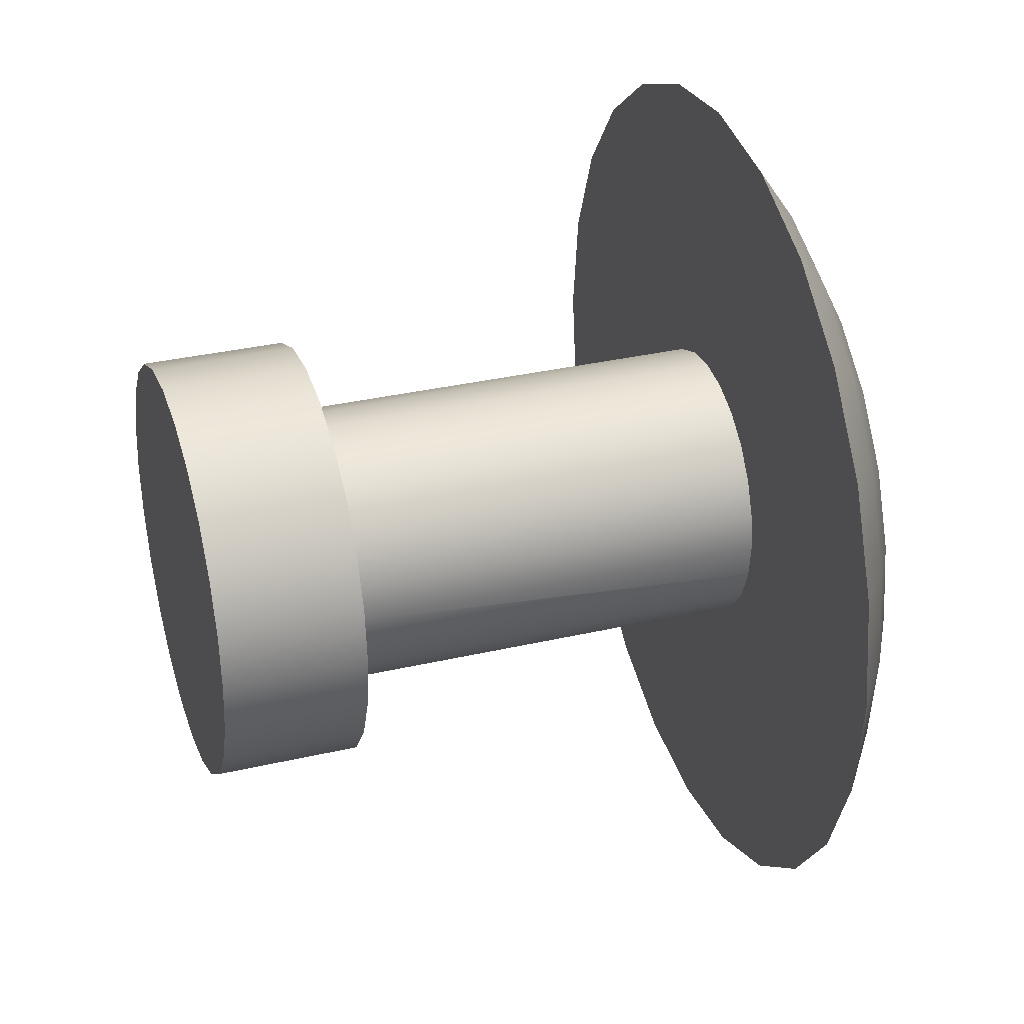
<metadata>
{"format":"obj","ext":"obj","renderer":"f3d","projection":"perspective","resolution":1024,"background":"white","views":[{"elev":32.9,"azim":72.2,"up":"+Z"}]}
</metadata>
<code>
o nit1/nit/mesh1/mesh1-geometry#mesh1-geometry
v -0.4629 0.02277 -0.01479
v -0.4557 0.02487 -0.01371
v -0.4583 0.02277 -0.0183
v -0.4592 0.02487 -0.01104
v -0.4516 0.02487 -0.01539
v -0.4665 0.02011 -0.01836
v -0.4664 0.02277 -0.01021
v -0.453 0.02639 -0.008956
v -0.453 0.02277 -0.0205
v -0.4502 0.02639 -0.01009
v -0.4609 0.02011 -0.02267
v -0.4708 0.02011 -0.01274
v -0.4618 0.02487 -0.007565
v -0.4553 0.02639 -0.00716
v -0.4473 0.02487 -0.01596
v -0.4473 0.02639 -0.01047
v -0.4698 0.01692 -0.02171
v -0.4749 0.01692 -0.01511
v -0.4686 0.02277 -0.004887
v -0.4735 0.02011 -0.006193
v -0.4501 0.0273 -0.004091
v -0.4488 0.0273 -0.004659
v -0.4473 0.02277 -0.02126
v -0.4543 0.02011 -0.02538
v -0.4473 0.0273 -0.004852
v -0.4632 0.01692 -0.02677
v -0.4781 0.01692 -0.00742
v -0.4635 0.02487 -0.003516
v -0.4571 0.02639 -0.00482
v -0.4513 0.0273 -0.003188
v -0.4416 0.02277 -0.0205
v -0.443 0.02487 -0.01539
v -0.4444 0.02639 -0.01009
v -0.4248 0.01692 -0.02171
v -0.4197 0.01692 -0.01511
v -0.4473 0.01692 -0.009734
v -0.4694 0.02277 0.00083
v -0.4744 0.02011 0.00083
v -0.4792 0.01692 0.00083
v -0.4473 0.02761 0.00083
v -0.4403 0.02011 -0.02538
v -0.4473 0.02011 -0.0263
v -0.4556 0.01692 -0.02996
v -0.4458 0.0273 -0.004659
v -0.4314 0.01692 -0.02677
v -0.4165 0.01692 -0.00742
v -0.45 0.01692 -0.009374
v -0.4641 0.02487 0.00083
v -0.4582 0.02639 -0.002095
v -0.4522 0.0273 -0.002011
v -0.4548 0.01692 -0.00664
v -0.4363 0.02277 -0.0183
v -0.4337 0.02011 -0.02267
v -0.4389 0.02487 -0.01371
v -0.4417 0.02639 -0.008956
v -0.4281 0.02011 -0.01836
v -0.4238 0.02011 -0.01274
v -0.4446 0.01692 -0.009374
v -0.45 -0.01515 -0.009374
v -0.4526 0.01692 -0.008319
v -0.4686 0.02277 0.006546
v -0.4735 0.02011 0.007853
v -0.4781 0.01692 0.009079
v -0.4564 0.01692 -0.004452
v -0.4528 0.0273 -0.000641
v -0.4445 0.0273 -0.004091
v -0.4391 0.01692 -0.02996
v -0.4473 0.01692 -0.03104
v -0.4211 0.02011 -0.006193
v -0.442 0.01692 -0.008319
v -0.4473 -0.01515 -0.009734
v -0.4526 -0.01515 -0.008319
v -0.4635 0.02487 0.005175
v -0.4586 0.02639 0.00083
v -0.4575 0.01692 0.003564
v -0.4398 0.01692 -0.00664
v -0.4548 -0.01515 -0.00664
v -0.4382 0.01692 -0.004452
v -0.4575 0.01692 -0.001904
v -0.453 0.0273 0.00083
v -0.4433 0.0273 -0.003188
v -0.4317 0.02277 -0.01479
v -0.4354 0.02487 -0.01104
v -0.4393 0.02639 -0.00716
v -0.4282 0.02277 -0.01021
v -0.4154 0.01692 0.00083
v -0.4446 -0.01515 -0.009374
v -0.4585 -0.01515 -0.01041
v -0.442 -0.01515 -0.008319
v -0.4611 -0.01515 -0.007116
v -0.4618 0.02487 0.009224
v -0.4582 0.02639 0.003754
v -0.4664 0.02277 0.01187
v -0.4708 0.02011 0.0144
v -0.4579 0.01692 0.00083
v -0.4564 0.01692 0.006112
v -0.4371 0.01692 -0.001904
v -0.4564 -0.01515 -0.004452
v -0.4528 0.0273 0.0023
v -0.4424 0.0273 -0.002011
v -0.426 0.02277 -0.004887
v -0.4202 0.02011 0.00083
v -0.4361 -0.01515 -0.01041
v -0.4398 -0.01515 -0.00664
v -0.4571 0.02639 0.00648
v -0.4749 0.01692 0.01677
v -0.4525 0.01692 0.01003
v -0.4579 -0.01515 0.00083
v -0.4575 -0.01515 0.003564
v -0.4548 0.01692 0.008299
v -0.4382 -0.01515 -0.004452
v -0.4371 -0.01515 -0.001904
v -0.4627 -0.01515 -0.003283
v -0.4371 0.01692 -0.001769
v -0.4575 -0.01515 -0.001904
v -0.4522 0.0273 0.003671
v -0.4418 0.0273 -0.000641
v -0.4375 0.02639 -0.00482
v -0.4328 0.02487 -0.007565
v -0.4211 0.02011 0.007853
v -0.4335 -0.01515 -0.007116
v -0.4394 -0.01515 -0.01293
v -0.4585 -0.02584 -0.01041
v -0.4592 0.02487 0.0127
v -0.4553 0.02639 0.00882
v -0.4629 0.02277 0.01645
v -0.4526 0.01692 0.009978
v -0.4665 0.02011 0.02002
v -0.4564 -0.01515 0.006112
v -0.4367 -0.01515 0.00083
v -0.4513 0.0273 0.004848
v -0.4416 0.0273 0.00083
v -0.4364 0.02639 -0.002095
v -0.4311 0.02487 -0.003516
v -0.4252 0.02277 0.00083
v -0.4165 0.01692 0.009079
v -0.426 0.02277 0.006546
v -0.4335 -0.02584 -0.007116
v -0.4552 -0.01515 -0.01293
v -0.4394 -0.02584 -0.01293
v -0.4611 -0.02584 -0.007116
v -0.432 -0.01515 -0.003283
v -0.4698 0.01692 0.02337
v -0.4367 0.01692 0.00083
v -0.4371 -0.01515 0.003564
v -0.4627 -0.01515 0.004943
v -0.4632 -0.01515 0.00083
v -0.4382 -0.01515 0.006112
v -0.4548 -0.01515 0.008299
v -0.4526 -0.01515 0.009978
v -0.4314 -0.01515 0.00083
v -0.4501 0.0273 0.005751
v -0.436 0.02639 0.00083
v -0.4418 0.0273 0.0023
v -0.4238 0.02011 0.0144
v -0.4282 0.02277 0.01187
v -0.4361 -0.02584 -0.01041
v -0.432 -0.02584 -0.003283
v -0.4432 -0.01515 -0.01452
v -0.4432 -0.02584 -0.01452
v -0.4552 -0.02584 -0.01293
v -0.4627 -0.02584 -0.003283
v -0.4557 0.02487 0.01537
v -0.453 0.02639 0.01062
v -0.4583 0.02277 0.01996
v -0.45 0.01692 0.01103
v -0.4248 0.01692 0.02337
v -0.4609 0.02011 0.02433
v -0.4371 0.01692 0.003564
v -0.4398 -0.01515 0.008299
v -0.4611 -0.01515 0.008775
v -0.4488 0.0273 0.006318
v -0.4424 0.0273 0.003671
v -0.4305 0.02487 0.00083
v -0.4311 0.02487 0.005175
v -0.4197 0.01692 0.01677
v -0.4328 0.02487 0.009224
v -0.4514 -0.01515 -0.01452
v -0.4514 -0.02584 -0.01452
v -0.4314 -0.02584 0.00083
v -0.45 -0.01515 0.01103
v -0.4446 0.01692 0.01103
v -0.4473 0.01692 0.01139
v -0.4314 0.01692 0.02843
v -0.4632 0.01692 0.02843
v -0.4382 0.01692 0.006112
v -0.432 -0.01515 0.004943
v -0.4632 -0.02584 0.00083
v -0.4335 -0.01515 0.008775
v -0.4627 -0.02584 0.004943
v -0.442 -0.01515 0.009978
v -0.4473 0.0273 0.006512
v -0.4364 0.02639 0.003754
v -0.4433 0.0273 0.004848
v -0.4281 0.02011 0.02002
v -0.442 0.01692 0.009978
v -0.4317 0.02277 0.01645
v -0.4354 0.02487 0.0127
v -0.4473 -0.01515 -0.01506
v -0.4473 -0.02584 -0.01506
v -0.4516 0.02487 0.01705
v -0.4502 0.02639 0.01175
v -0.453 0.02277 0.02216
v -0.4446 -0.01515 0.01103
v -0.4585 -0.01515 0.01207
v -0.4473 -0.01515 0.01139
v -0.4337 0.02011 0.02433
v -0.4543 0.02011 0.02704
v -0.4398 0.01692 0.008299
v -0.4611 -0.02584 0.008775
v -0.432 -0.02584 0.004943
v -0.4458 0.0273 0.006318
v -0.4375 0.02639 0.00648
v -0.4445 0.0273 0.005751
v -0.4393 0.02639 0.00882
v -0.4403 0.02011 0.02704
v -0.4391 0.01692 0.03162
v -0.4556 0.01692 0.03162
v -0.4335 -0.02584 0.008775
v -0.4361 -0.01515 0.01207
v -0.4444 0.02639 0.01175
v -0.4473 0.02639 0.01213
v -0.4363 0.02277 0.01996
v -0.4389 0.02487 0.01537
v -0.4417 0.02639 0.01062
v -0.4473 0.02487 0.01762
v -0.4473 0.02277 0.02292
v -0.4416 0.02277 0.02216
v -0.4473 0.02011 0.02796
v -0.4361 -0.02584 0.01207
v -0.4585 -0.02584 0.01207
v -0.4552 -0.01515 0.01459
v -0.4473 0.01692 0.0327
v -0.4394 -0.01515 0.01459
v -0.4552 -0.02584 0.01459
v -0.443 0.02487 0.01705
v -0.4394 -0.02584 0.01459
v -0.4514 -0.02584 0.01618
v -0.4514 -0.01515 0.01618
v -0.4432 -0.01515 0.01618
v -0.4432 -0.02584 0.01618
v -0.4473 -0.02584 0.01672
v -0.4473 -0.01515 0.01672
f 1 2 3
f 2 1 4
f 3 2 1
f 4 1 2
f 5 3 2
f 2 3 5
f 3 6 1
f 1 6 3
f 7 4 1
f 1 4 7
f 4 8 2
f 2 8 4
f 3 5 9
f 9 5 3
f 2 10 5
f 5 10 2
f 6 3 11
f 11 3 6
f 12 1 6
f 6 1 12
f 4 7 13
f 13 7 4
f 1 12 7
f 7 12 1
f 8 4 14
f 14 4 8
f 10 2 8
f 8 2 10
f 15 9 5
f 5 9 15
f 9 11 3
f 3 11 9
f 16 5 10
f 10 5 16
f 11 17 6
f 6 17 11
f 6 18 12
f 12 18 6
f 19 13 7
f 7 13 19
f 13 14 4
f 4 14 13
f 20 7 12
f 12 7 20
f 14 21 8
f 8 21 14
f 8 22 10
f 10 22 8
f 9 15 23
f 23 15 9
f 5 16 15
f 15 16 5
f 11 9 24
f 24 9 11
f 10 25 16
f 16 25 10
f 17 11 26
f 26 11 17
f 18 6 17
f 17 6 18
f 27 12 18
f 18 12 27
f 13 19 28
f 28 19 13
f 7 20 19
f 19 20 7
f 14 13 29
f 29 13 14
f 12 27 20
f 20 27 12
f 21 14 30
f 30 14 21
f 22 8 21
f 21 8 22
f 25 10 22
f 22 10 25
f 15 31 23
f 23 31 15
f 23 24 9
f 9 24 23
f 16 32 15
f 15 32 16
f 24 26 11
f 11 26 24
f 25 33 16
f 16 33 25
f 26 34 17
f 17 34 26
f 17 35 18
f 18 35 17
f 36 27 18
f 18 27 36
f 37 28 19
f 19 28 37
f 28 29 13
f 13 29 28
f 38 19 20
f 20 19 38
f 29 30 14
f 14 30 29
f 39 20 27
f 27 20 39
f 40 21 30
f 30 21 40
f 40 22 21
f 21 22 40
f 40 25 22
f 22 25 40
f 31 15 32
f 32 15 31
f 41 23 31
f 31 23 41
f 24 23 42
f 42 23 24
f 32 16 33
f 33 16 32
f 26 24 43
f 43 24 26
f 33 25 44
f 44 25 33
f 26 45 34
f 34 45 26
f 17 34 35
f 35 34 17
f 18 35 46
f 46 35 18
f 27 36 47
f 47 36 27
f 18 46 36
f 36 46 18
f 28 37 48
f 48 37 28
f 19 38 37
f 37 38 19
f 29 28 49
f 49 28 29
f 20 39 38
f 38 39 20
f 30 29 50
f 50 29 30
f 27 51 39
f 39 51 27
f 40 30 50
f 50 30 40
f 40 44 25
f 25 44 40
f 32 52 31
f 31 52 32
f 23 41 42
f 42 41 23
f 31 53 41
f 41 53 31
f 42 43 24
f 24 43 42
f 33 54 32
f 32 54 33
f 43 45 26
f 26 45 43
f 44 55 33
f 33 55 44
f 53 34 45
f 45 34 53
f 56 35 34
f 34 35 56
f 57 46 35
f 35 46 57
f 58 47 36
f 36 47 58
f 36 59 47
f 47 59 36
f 27 47 60
f 60 47 27
f 36 46 58
f 58 46 36
f 61 48 37
f 37 48 61
f 48 49 28
f 28 49 48
f 62 37 38
f 38 37 62
f 49 50 29
f 29 50 49
f 63 38 39
f 39 38 63
f 27 60 51
f 51 60 27
f 39 51 64
f 64 51 39
f 40 50 65
f 65 50 40
f 40 66 44
f 44 66 40
f 52 32 54
f 54 32 52
f 53 31 52
f 52 31 53
f 67 42 41
f 41 42 67
f 45 41 53
f 53 41 45
f 43 42 68
f 68 42 43
f 54 33 55
f 55 33 54
f 43 67 45
f 45 67 43
f 55 44 66
f 66 44 55
f 34 53 56
f 56 53 34
f 35 56 57
f 57 56 35
f 46 57 69
f 69 57 46
f 47 58 70
f 70 58 47
f 58 71 36
f 36 71 58
f 59 36 71
f 71 36 59
f 72 47 59
f 59 47 72
f 47 70 60
f 60 70 47
f 47 72 60
f 60 72 47
f 58 46 70
f 70 46 58
f 48 61 73
f 73 61 48
f 37 62 61
f 61 62 37
f 49 48 74
f 74 48 49
f 38 63 62
f 62 63 38
f 50 49 65
f 65 49 50
f 39 75 63
f 63 75 39
f 60 76 51
f 51 76 60
f 60 77 51
f 51 77 60
f 51 78 64
f 64 78 51
f 77 64 51
f 51 64 77
f 39 64 79
f 79 64 39
f 40 65 80
f 80 65 40
f 40 81 66
f 66 81 40
f 54 82 52
f 52 82 54
f 52 56 53
f 53 56 52
f 42 67 68
f 68 67 42
f 41 45 67
f 67 45 41
f 67 43 68
f 68 43 67
f 55 83 54
f 54 83 55
f 66 84 55
f 55 84 66
f 82 57 56
f 56 57 82
f 85 69 57
f 57 69 85
f 69 86 46
f 46 86 69
f 70 87 58
f 58 87 70
f 71 58 87
f 87 58 71
f 87 59 71
f 71 59 87
f 71 88 59
f 59 88 71
f 59 89 72
f 72 89 59
f 59 90 72
f 72 90 59
f 60 70 76
f 76 70 60
f 77 60 72
f 72 60 77
f 70 46 76
f 76 46 70
f 61 91 73
f 73 91 61
f 92 48 73
f 73 48 92
f 62 93 61
f 61 93 62
f 48 92 74
f 74 92 48
f 74 65 49
f 49 65 74
f 63 94 62
f 62 94 63
f 39 95 75
f 75 95 39
f 63 75 96
f 96 75 63
f 51 76 78
f 78 76 51
f 64 78 97
f 97 78 64
f 64 77 98
f 98 77 64
f 64 97 79
f 79 97 64
f 98 79 64
f 64 79 98
f 39 79 95
f 95 79 39
f 65 74 80
f 80 74 65
f 99 40 80
f 80 40 99
f 40 100 81
f 81 100 40
f 84 66 81
f 81 66 84
f 82 54 83
f 83 54 82
f 56 52 82
f 82 52 56
f 83 55 84
f 84 55 83
f 57 82 85
f 85 82 57
f 69 85 101
f 101 85 69
f 86 69 102
f 102 69 86
f 76 46 86
f 86 46 76
f 87 70 89
f 89 70 87
f 87 103 71
f 71 103 87
f 59 87 89
f 89 87 59
f 103 88 71
f 71 88 103
f 59 88 90
f 90 88 59
f 72 89 104
f 104 89 72
f 72 90 77
f 77 90 72
f 76 89 70
f 70 89 76
f 72 104 77
f 77 104 72
f 91 61 93
f 93 61 91
f 105 73 91
f 91 73 105
f 73 105 92
f 92 105 73
f 93 62 94
f 94 62 93
f 92 80 74
f 74 80 92
f 94 63 106
f 106 63 94
f 95 107 75
f 75 107 95
f 108 75 95
f 95 75 108
f 109 96 75
f 75 96 109
f 75 107 96
f 96 107 75
f 63 96 110
f 110 96 63
f 111 76 78
f 78 76 111
f 76 86 78
f 78 86 76
f 112 78 97
f 97 78 112
f 78 86 97
f 97 86 78
f 77 111 98
f 98 111 77
f 77 113 98
f 98 113 77
f 79 97 114
f 114 97 79
f 79 98 115
f 115 98 79
f 79 114 95
f 95 114 79
f 115 95 79
f 79 95 115
f 116 40 99
f 99 40 116
f 80 92 99
f 99 92 80
f 40 117 100
f 100 117 40
f 118 81 100
f 100 81 118
f 81 118 84
f 84 118 81
f 83 85 82
f 82 85 83
f 84 119 83
f 83 119 84
f 119 101 85
f 85 101 119
f 101 102 69
f 69 102 101
f 120 86 102
f 102 86 120
f 121 87 89
f 89 87 121
f 103 87 121
f 121 87 103
f 122 88 103
f 103 88 122
f 123 90 88
f 88 90 123
f 89 76 104
f 104 76 89
f 121 89 104
f 104 89 121
f 77 90 113
f 113 90 77
f 77 104 111
f 111 104 77
f 93 124 91
f 91 124 93
f 91 125 105
f 105 125 91
f 116 92 105
f 105 92 116
f 94 126 93
f 93 126 94
f 63 127 106
f 106 127 63
f 106 128 94
f 94 128 106
f 95 114 107
f 107 114 95
f 75 108 109
f 109 108 75
f 95 115 108
f 108 115 95
f 96 109 129
f 129 109 96
f 96 107 110
f 110 107 96
f 129 110 96
f 96 110 129
f 63 110 127
f 127 110 63
f 76 111 104
f 104 111 76
f 78 112 111
f 111 112 78
f 97 130 112
f 112 130 97
f 97 86 114
f 114 86 97
f 98 111 112
f 112 111 98
f 98 113 115
f 115 113 98
f 114 130 97
f 97 130 114
f 98 112 115
f 115 112 98
f 131 40 116
f 116 40 131
f 92 116 99
f 99 116 92
f 132 117 40
f 40 117 132
f 133 100 117
f 117 100 133
f 100 133 118
f 118 133 100
f 119 84 118
f 118 84 119
f 85 83 119
f 119 83 85
f 101 119 134
f 134 119 101
f 102 101 135
f 135 101 102
f 86 120 136
f 136 120 86
f 102 137 120
f 120 137 102
f 138 103 121
f 121 103 138
f 122 139 88
f 88 139 122
f 103 140 122
f 122 140 103
f 90 123 141
f 141 123 90
f 139 123 88
f 88 123 139
f 121 104 142
f 142 104 121
f 141 113 90
f 90 113 141
f 142 104 111
f 111 104 142
f 124 93 126
f 126 93 124
f 125 91 124
f 124 91 125
f 131 105 125
f 125 105 131
f 105 131 116
f 116 131 105
f 126 94 128
f 128 94 126
f 106 127 107
f 107 127 106
f 128 106 143
f 143 106 128
f 144 107 114
f 114 107 144
f 108 145 109
f 109 145 108
f 108 146 109
f 109 146 108
f 115 130 108
f 108 130 115
f 115 147 108
f 108 147 115
f 109 148 129
f 129 148 109
f 109 146 129
f 129 146 109
f 110 107 127
f 127 107 110
f 110 129 149
f 149 129 110
f 110 150 127
f 127 150 110
f 142 111 112
f 112 111 142
f 115 112 130
f 130 112 115
f 151 112 130
f 130 112 151
f 114 86 144
f 144 86 114
f 115 113 147
f 147 113 115
f 130 114 144
f 144 114 130
f 152 40 131
f 131 40 152
f 153 117 132
f 132 117 153
f 154 132 40
f 40 132 154
f 117 153 133
f 133 153 117
f 134 118 133
f 133 118 134
f 118 134 119
f 119 134 118
f 134 135 101
f 101 135 134
f 137 102 135
f 135 102 137
f 155 136 120
f 120 136 155
f 144 86 136
f 136 86 144
f 156 120 137
f 137 120 156
f 103 138 157
f 157 138 103
f 121 158 138
f 138 158 121
f 159 139 122
f 122 139 159
f 140 103 157
f 157 103 140
f 160 122 140
f 140 122 160
f 123 138 141
f 141 138 123
f 123 139 161
f 161 139 123
f 158 121 142
f 142 121 158
f 113 141 162
f 162 141 113
f 126 163 124
f 124 163 126
f 124 164 125
f 125 164 124
f 125 152 131
f 131 152 125
f 128 165 126
f 126 165 128
f 150 107 127
f 127 107 150
f 106 107 166
f 166 107 106
f 106 167 143
f 143 167 106
f 143 168 128
f 128 168 143
f 107 144 169
f 169 144 107
f 108 130 145
f 145 130 108
f 109 145 148
f 148 145 109
f 108 147 146
f 146 147 108
f 129 148 170
f 170 148 129
f 129 146 171
f 171 146 129
f 129 170 149
f 149 170 129
f 129 171 149
f 149 171 129
f 150 110 149
f 149 110 150
f 142 112 151
f 151 112 142
f 151 130 145
f 145 130 151
f 162 147 113
f 113 147 162
f 144 145 130
f 130 145 144
f 172 40 152
f 152 40 172
f 154 153 132
f 132 153 154
f 173 154 40
f 40 154 173
f 174 133 153
f 153 133 174
f 133 174 134
f 134 174 133
f 135 134 174
f 174 134 135
f 135 175 137
f 137 175 135
f 136 155 176
f 176 155 136
f 120 156 155
f 155 156 120
f 144 136 169
f 169 136 144
f 137 177 156
f 156 177 137
f 123 157 138
f 138 157 123
f 141 138 158
f 158 138 141
f 159 178 139
f 139 178 159
f 122 160 159
f 159 160 122
f 161 140 157
f 157 140 161
f 179 160 140
f 140 160 179
f 178 161 139
f 139 161 178
f 161 157 123
f 123 157 161
f 142 180 158
f 158 180 142
f 141 158 162
f 162 158 141
f 163 126 165
f 165 126 163
f 164 124 163
f 163 124 164
f 152 125 164
f 164 125 152
f 165 128 168
f 168 128 165
f 181 107 150
f 150 107 181
f 107 182 166
f 166 182 107
f 107 181 166
f 166 181 107
f 106 166 183
f 183 166 106
f 106 176 167
f 167 176 106
f 143 167 184
f 184 167 143
f 168 143 185
f 185 143 168
f 145 144 169
f 169 144 145
f 107 169 186
f 186 169 107
f 169 148 145
f 145 148 169
f 187 145 148
f 148 145 187
f 188 146 147
f 147 146 188
f 186 170 148
f 148 170 186
f 189 148 170
f 170 148 189
f 190 171 146
f 146 171 190
f 149 170 191
f 191 170 149
f 149 171 150
f 150 171 149
f 149 191 150
f 150 191 149
f 180 142 151
f 151 142 180
f 151 145 187
f 187 145 151
f 147 162 188
f 188 162 147
f 192 40 172
f 172 40 192
f 164 172 152
f 152 172 164
f 153 154 193
f 193 154 153
f 173 193 154
f 154 193 173
f 194 173 40
f 40 173 194
f 193 174 153
f 153 174 193
f 175 135 174
f 174 135 175
f 177 137 175
f 175 137 177
f 195 176 155
f 155 176 195
f 196 136 176
f 176 136 196
f 197 155 156
f 156 155 197
f 169 136 186
f 186 136 169
f 198 156 177
f 177 156 198
f 178 159 199
f 199 159 178
f 200 159 160
f 160 159 200
f 179 140 161
f 161 140 179
f 160 179 200
f 200 179 160
f 161 178 179
f 179 178 161
f 162 158 180
f 180 158 162
f 165 201 163
f 163 201 165
f 163 202 164
f 164 202 163
f 168 203 165
f 165 203 168
f 150 204 181
f 181 204 150
f 150 205 181
f 181 205 150
f 107 196 182
f 182 196 107
f 166 182 183
f 183 182 166
f 206 166 181
f 181 166 206
f 166 206 183
f 183 206 166
f 106 183 176
f 176 183 106
f 176 195 167
f 167 195 176
f 167 207 184
f 184 207 167
f 143 184 185
f 185 184 143
f 185 208 168
f 168 208 185
f 148 169 186
f 186 169 148
f 107 186 209
f 209 186 107
f 187 148 189
f 189 148 187
f 146 188 190
f 190 188 146
f 170 186 209
f 209 186 170
f 189 170 191
f 191 170 189
f 171 190 210
f 210 190 171
f 170 196 191
f 191 196 170
f 150 171 205
f 205 171 150
f 150 191 204
f 204 191 150
f 151 211 180
f 180 211 151
f 211 151 187
f 187 151 211
f 162 180 188
f 188 180 162
f 192 212 40
f 40 212 192
f 202 192 172
f 172 192 202
f 172 164 202
f 202 164 172
f 193 173 213
f 213 173 193
f 194 213 173
f 173 213 194
f 214 194 40
f 40 194 214
f 174 193 175
f 175 193 174
f 175 213 177
f 177 213 175
f 155 197 195
f 195 197 155
f 209 136 196
f 196 136 209
f 196 176 182
f 182 176 196
f 156 198 197
f 197 198 156
f 186 136 209
f 209 136 186
f 177 215 198
f 198 215 177
f 159 200 199
f 199 200 159
f 199 179 178
f 178 179 199
f 179 199 200
f 200 199 179
f 201 165 203
f 203 165 201
f 202 163 201
f 201 163 202
f 203 168 208
f 208 168 203
f 181 204 206
f 206 204 181
f 181 205 206
f 206 205 181
f 107 209 196
f 196 209 107
f 182 191 196
f 196 191 182
f 182 176 183
f 183 176 182
f 183 204 182
f 182 204 183
f 204 183 206
f 206 183 204
f 207 167 195
f 195 167 207
f 216 184 207
f 207 184 216
f 185 184 217
f 217 184 185
f 208 185 218
f 218 185 208
f 219 187 189
f 189 187 219
f 188 211 190
f 190 211 188
f 196 170 209
f 209 170 196
f 189 191 220
f 220 191 189
f 190 219 210
f 210 219 190
f 210 205 171
f 171 205 210
f 191 182 204
f 204 182 191
f 220 191 204
f 204 191 220
f 188 180 211
f 211 180 188
f 187 219 211
f 211 219 187
f 192 221 212
f 212 221 192
f 212 214 40
f 40 214 212
f 192 202 222
f 222 202 192
f 213 175 193
f 193 175 213
f 213 194 215
f 215 194 213
f 214 215 194
f 194 215 214
f 215 177 213
f 213 177 215
f 223 195 197
f 197 195 223
f 224 197 198
f 198 197 224
f 225 198 215
f 215 198 225
f 203 226 201
f 201 226 203
f 201 222 202
f 202 222 201
f 208 227 203
f 203 227 208
f 220 204 206
f 206 204 220
f 220 206 205
f 205 206 220
f 195 223 207
f 207 223 195
f 184 216 217
f 217 216 184
f 207 228 216
f 216 228 207
f 185 217 218
f 218 217 185
f 218 229 208
f 208 229 218
f 189 230 219
f 219 230 189
f 190 211 219
f 219 211 190
f 230 189 220
f 220 189 230
f 210 219 230
f 230 219 210
f 205 210 231
f 231 210 205
f 221 192 222
f 222 192 221
f 225 212 221
f 221 212 225
f 212 225 214
f 214 225 212
f 215 214 225
f 225 214 215
f 197 224 223
f 223 224 197
f 198 225 224
f 224 225 198
f 226 203 227
f 227 203 226
f 222 201 226
f 226 201 222
f 227 208 229
f 229 208 227
f 220 205 232
f 232 205 220
f 228 207 223
f 223 207 228
f 229 217 216
f 216 217 229
f 227 216 228
f 228 216 227
f 218 217 233
f 233 217 218
f 229 218 233
f 233 218 229
f 234 230 220
f 220 230 234
f 210 230 231
f 231 230 210
f 235 205 231
f 231 205 235
f 222 236 221
f 221 236 222
f 221 224 225
f 225 224 221
f 236 223 224
f 224 223 236
f 228 226 227
f 227 226 228
f 236 222 226
f 226 222 236
f 216 227 229
f 229 227 216
f 205 235 232
f 232 235 205
f 220 232 234
f 234 232 220
f 223 236 228
f 228 236 223
f 217 229 233
f 233 229 217
f 230 234 237
f 237 234 230
f 231 230 237
f 237 230 231
f 231 237 235
f 235 237 231
f 224 221 236
f 236 221 224
f 226 228 236
f 236 228 226
f 238 232 235
f 235 232 238
f 234 232 239
f 239 232 234
f 240 237 234
f 234 237 240
f 235 237 241
f 241 237 235
f 232 238 239
f 239 238 232
f 235 241 238
f 238 241 235
f 234 239 240
f 240 239 234
f 237 240 241
f 241 240 237
f 242 239 238
f 238 239 242
f 238 241 242
f 242 241 238
f 240 239 243
f 243 239 240
f 243 241 240
f 240 241 243
f 239 242 243
f 243 242 239
f 241 243 242
f 242 243 241

</code>
